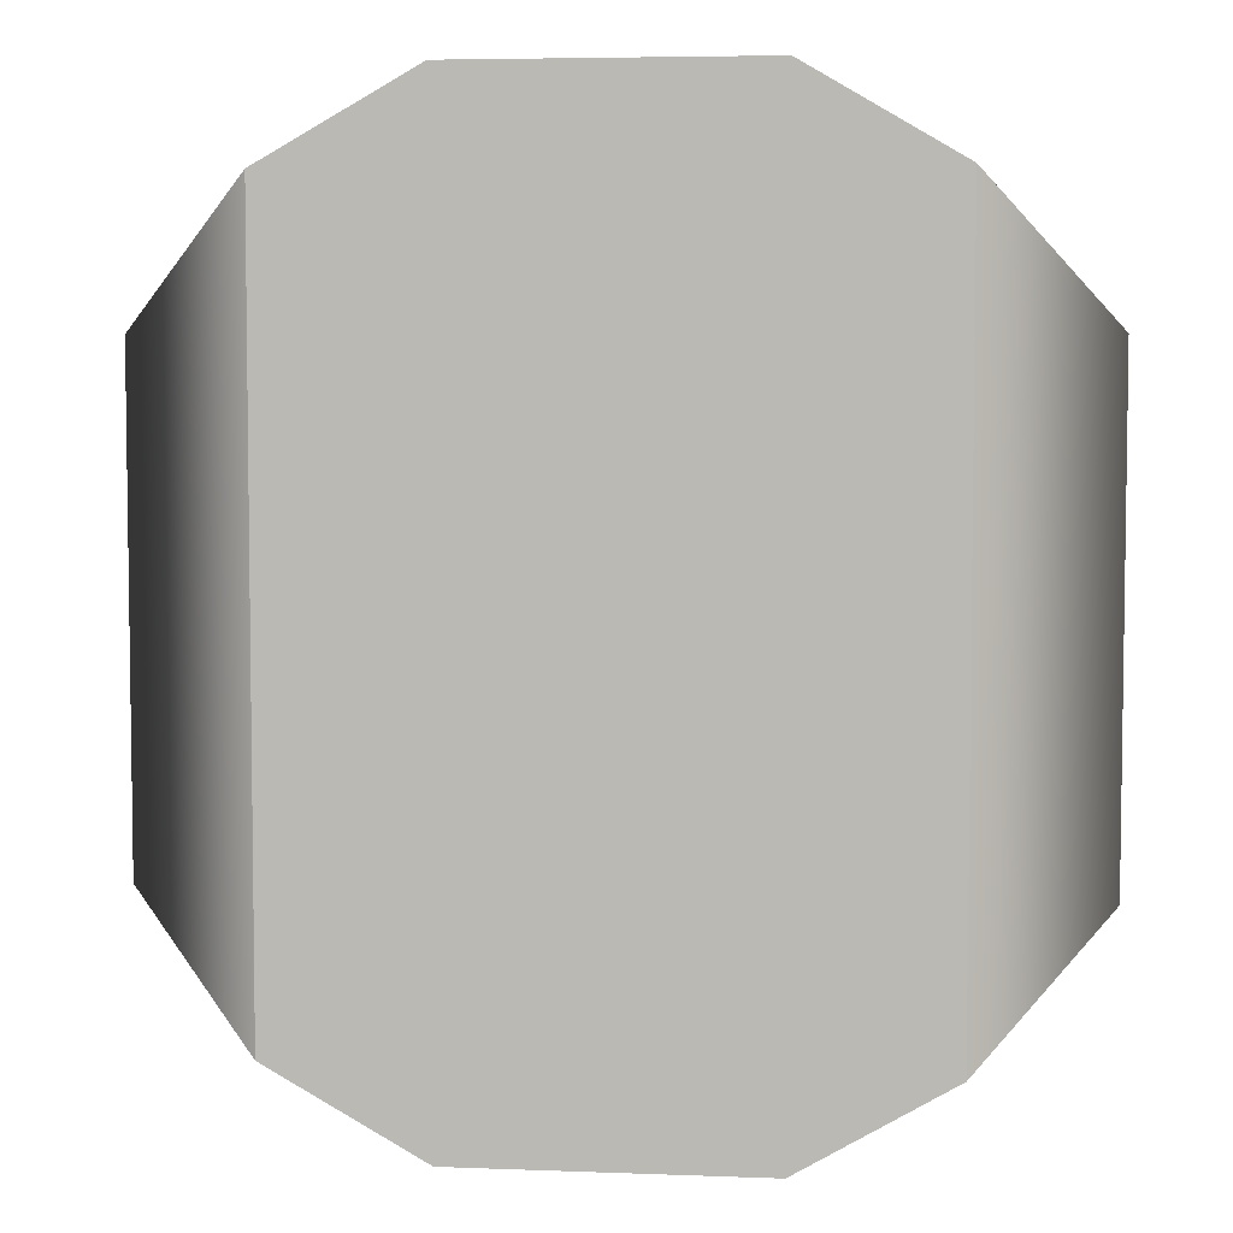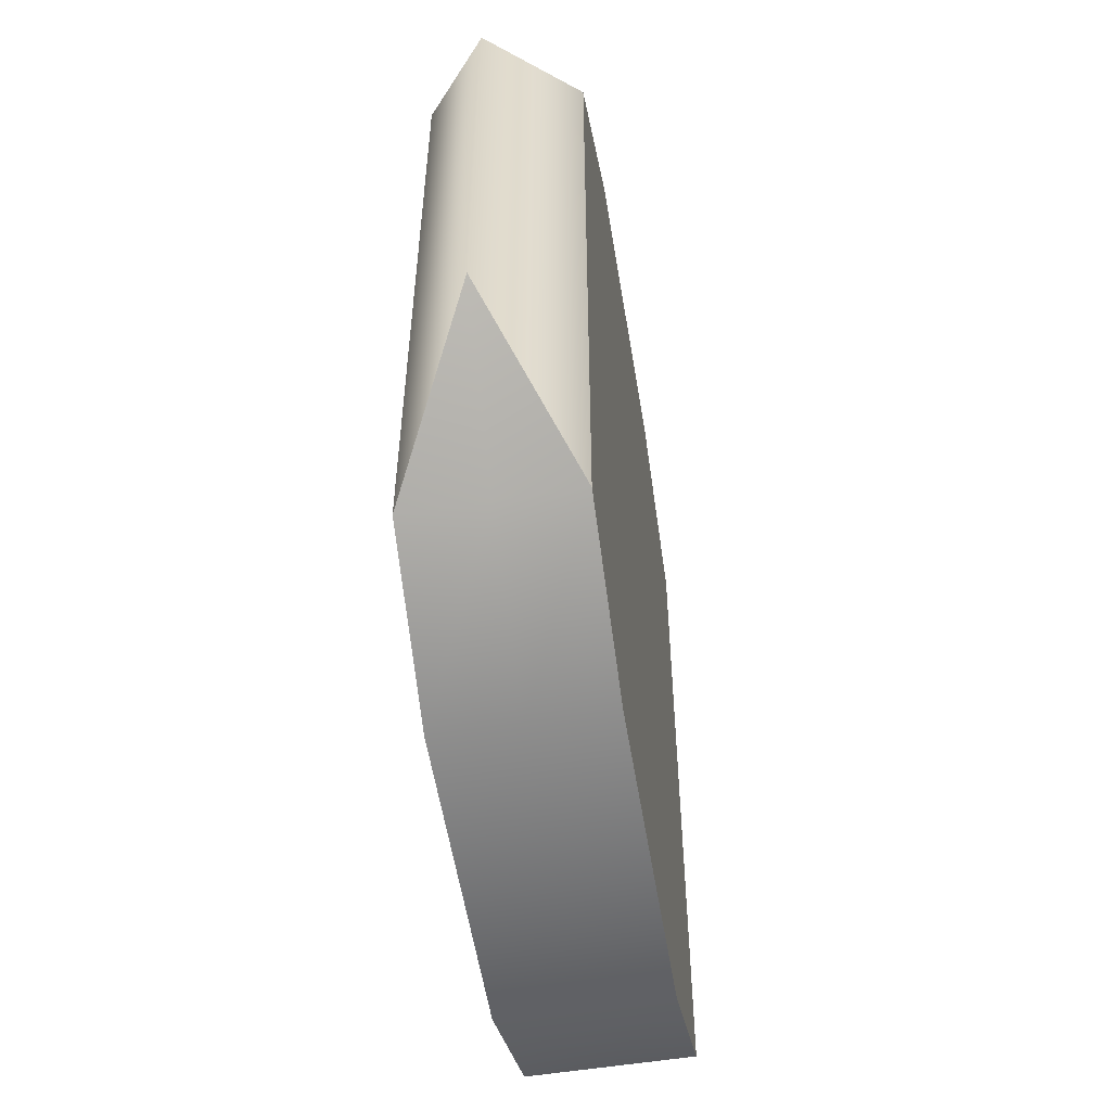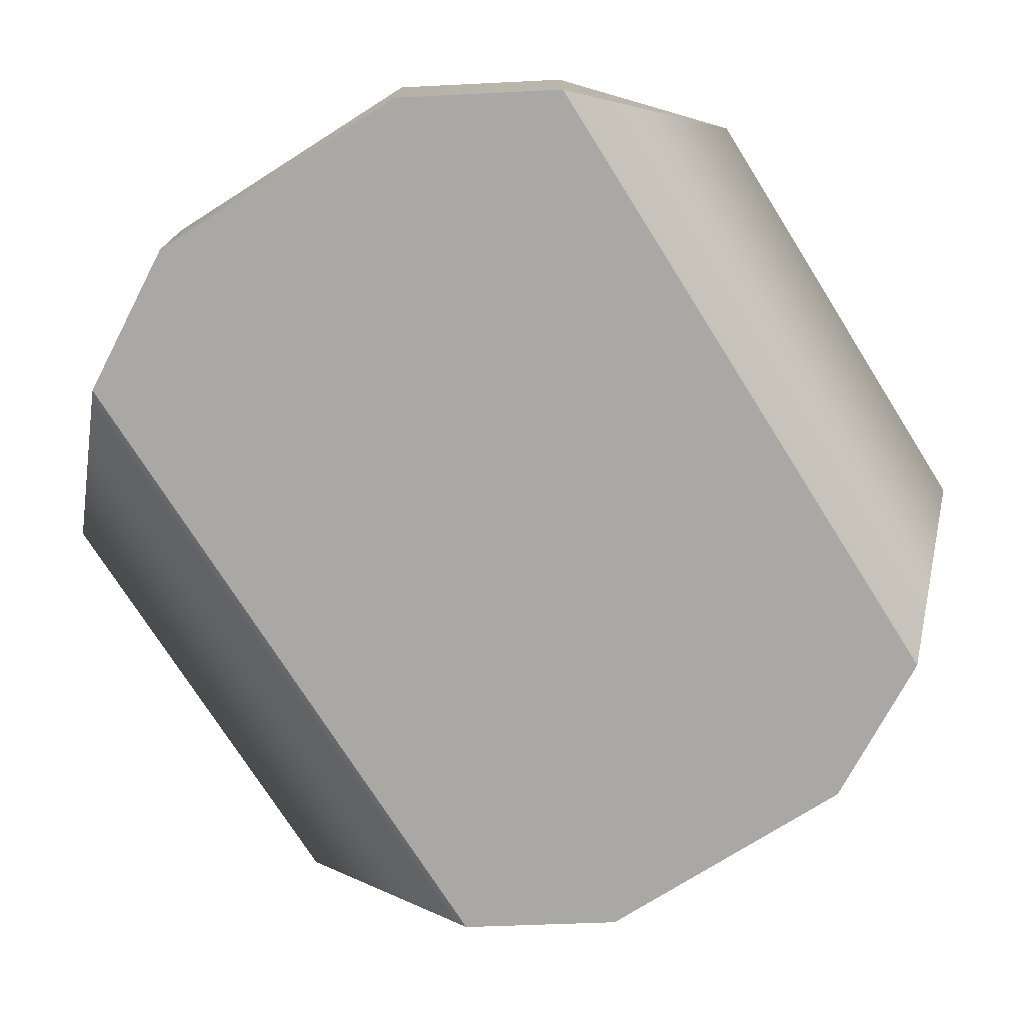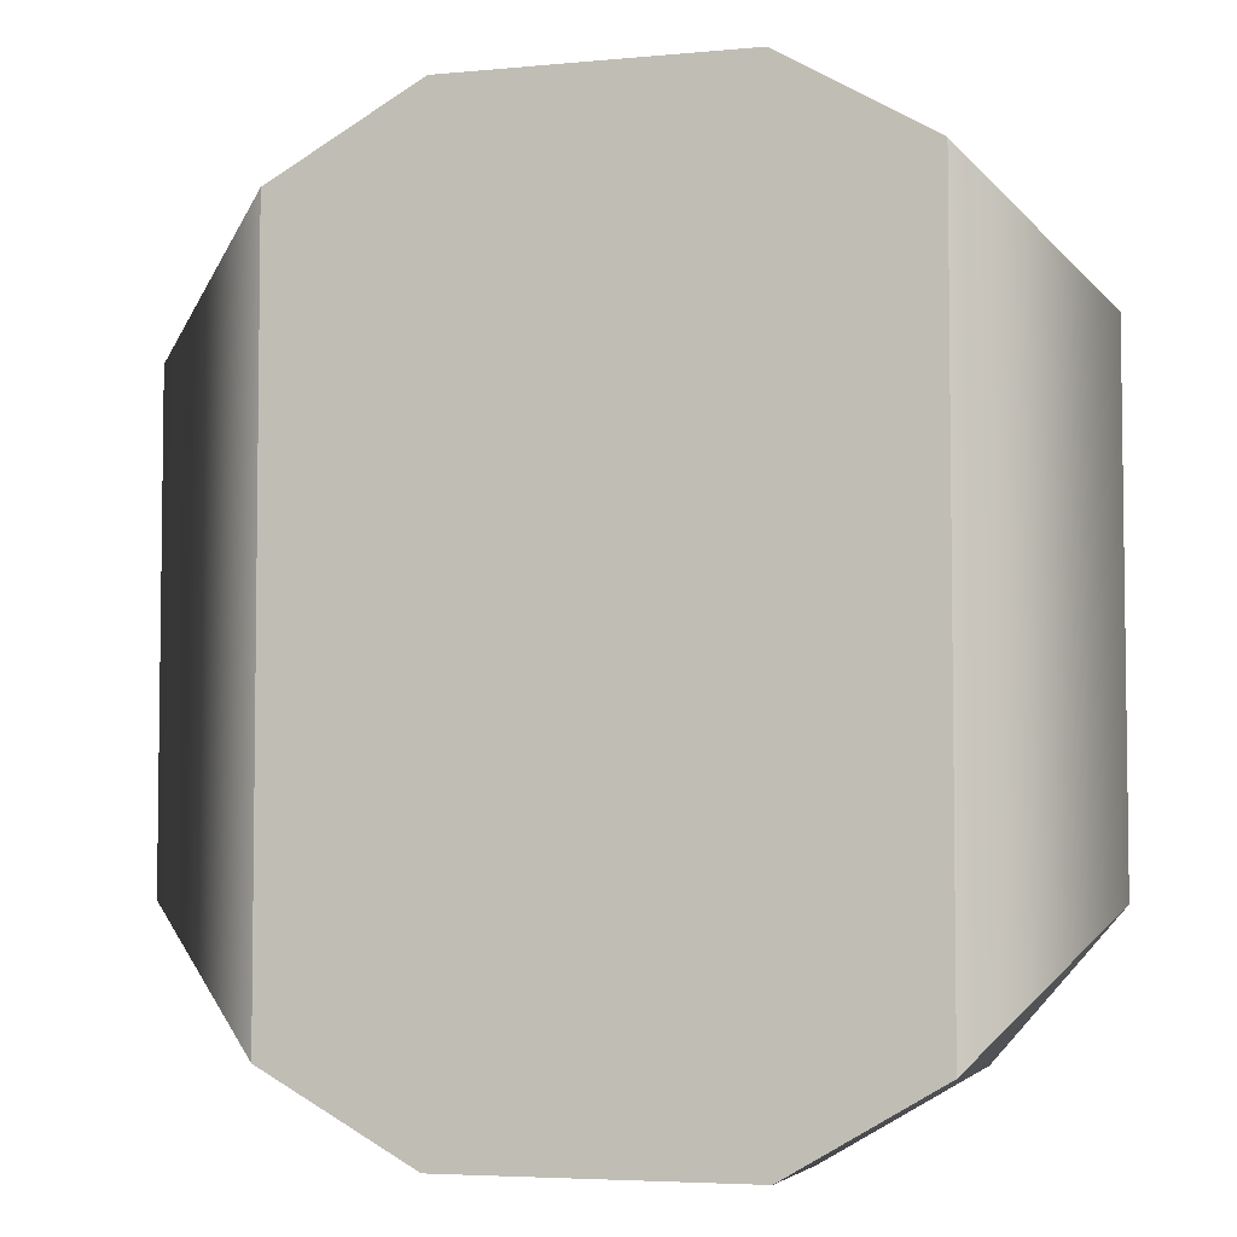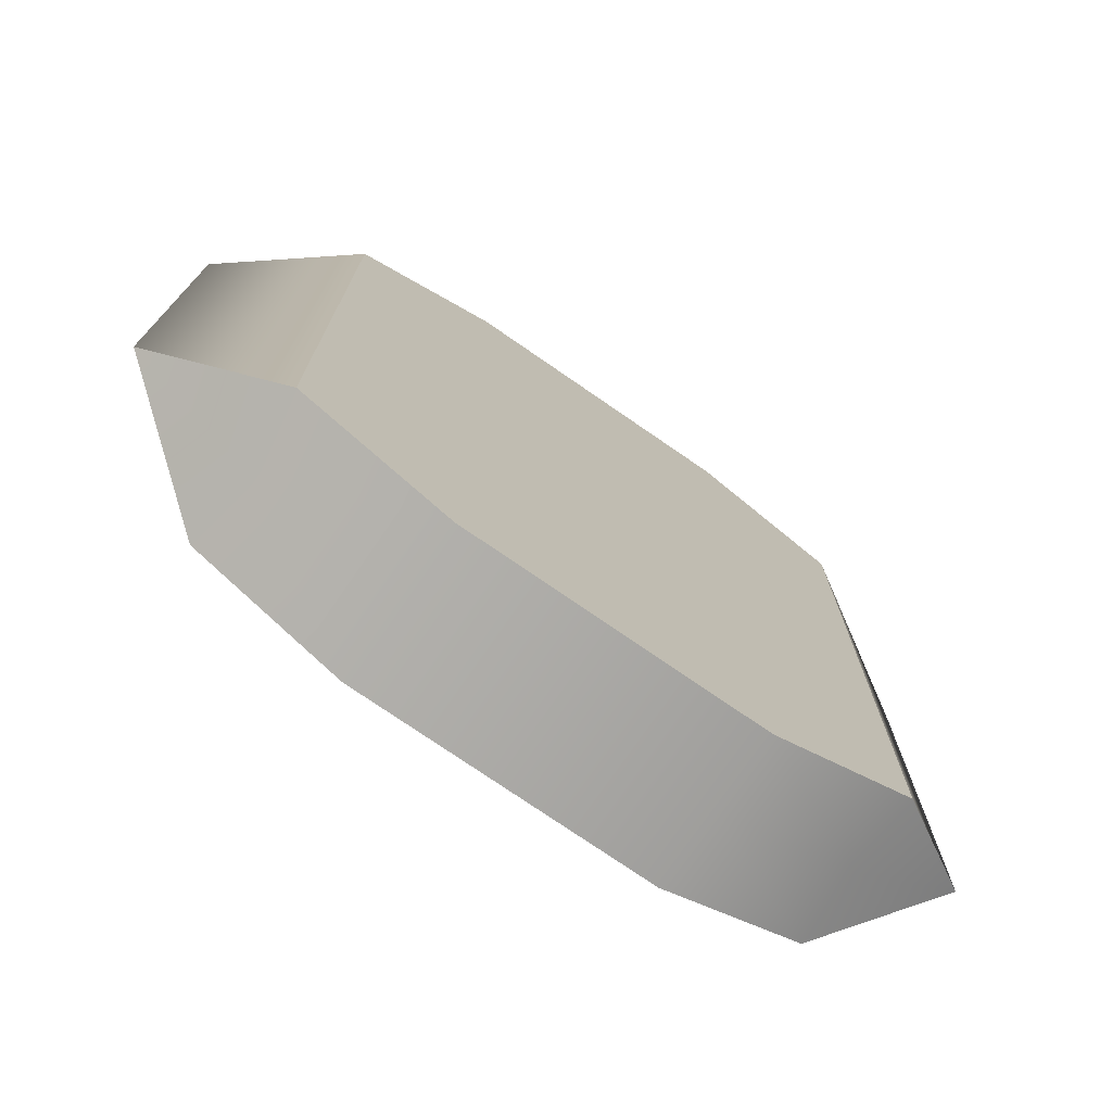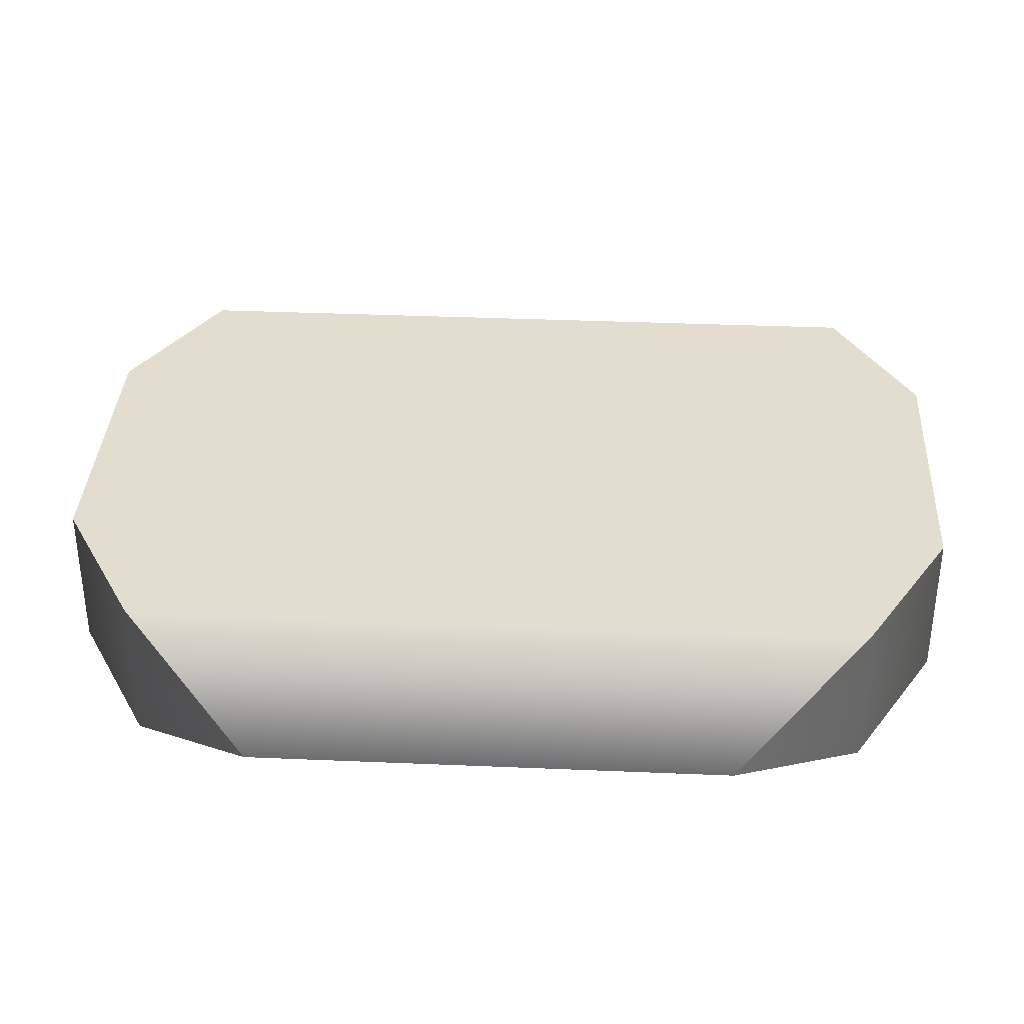
<metadata>
{"format":"obj","ext":"obj","renderer":"f3d","projection":"perspective","resolution":1024,"background":"white","views":[{"elev":5.2,"azim":6.8,"up":"+Z"},{"elev":-56.7,"azim":99.3,"up":"+Z"},{"elev":-74.9,"azim":-147.7,"up":"+Y"},{"elev":-4.8,"azim":16.8,"up":"+Z"},{"elev":-75.4,"azim":-34.6,"up":"+Z"},{"elev":35.6,"azim":-86.8,"up":"+Y"}]}
</metadata>
<code>
v  -5.807 -1.494 7.266
v  -5.807 -0 7.266
v  -8.262 -0 4.639
v  -5.807 1.494 7.266
v  -5.807 0 -7.266
v  -2.843 0 -8.946
v  -2.843 -1.494 -8.946
v  -5.807 -1.494 -7.266
v  -8.262 0 -4.639
v  -5.807 1.494 -7.266
v  -2.843 -1.494 8.946
v  5.807 -1.494 7.266
v  5.807 -1.494 -7.266
v  8.262 0 -4.639
v  8.262 -0 4.639
v  5.807 1.494 -7.266
v  5.807 1.494 7.266
v  2.927 1.494 -8.946
v  2.927 1.494 8.946
v  -2.843 -0 8.946
v  -2.843 1.494 8.946
v  -2.843 1.494 -8.946
v  5.807 0 -7.266
v  5.807 -0 7.266
v  2.927 0 -8.946
v  2.927 -1.494 -8.946
v  0 -1.494 -8.946
v  0 0 -8.946
v  2.927 -1.494 8.946
v  0 -1.494 8.946
v  -0 1.494 8.946
v  -0 1.494 -8.946
v  2.927 -0 8.946
v  -0 -0 8.946
g Box026
f 1 2 3
f 3 2 4
f 5 6 7 8
f 9 10 5
f 8 7 11 1
f 12 13 14 15
f 15 14 16 17
f 16 18 19 17
f 4 10 9 3
f 3 9 8 1
f 11 20 2 1
f 20 21 4 2
f 8 9 5
f 22 6 5 10
f 23 14 13
f 12 15 24
f 24 15 17
f 16 14 23
f 25 26 27 28
f 26 29 30 27
f 22 21 31 32
f 29 33 34 30
f 33 19 31 34
f 18 25 28 32
f 32 31 19 18
f 23 13 26 25
f 13 12 29 26
f 12 24 33 29
f 24 17 19 33
f 16 23 25 18
f 28 27 7 6
f 27 30 11 7
f 30 34 20 11
f 34 31 21 20
f 32 28 6 22
f 10 4 21 22

</code>
